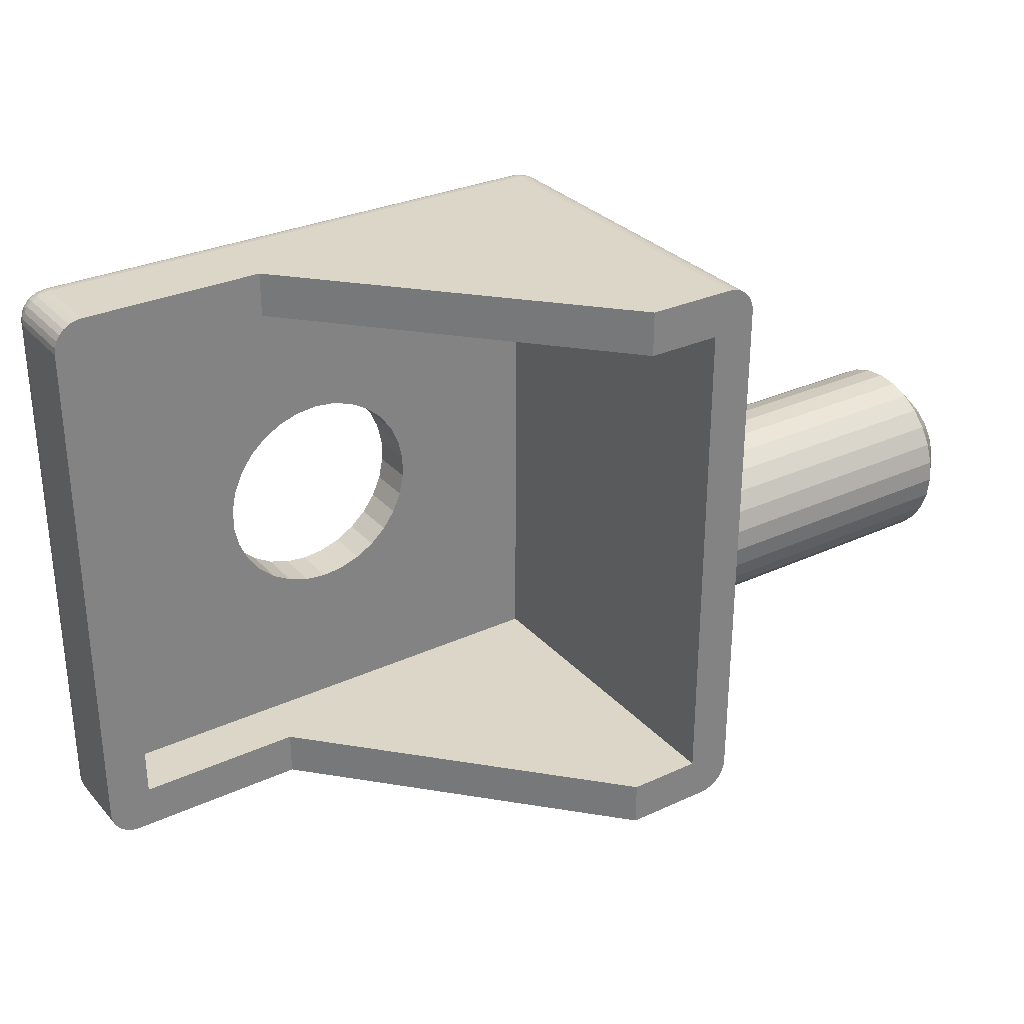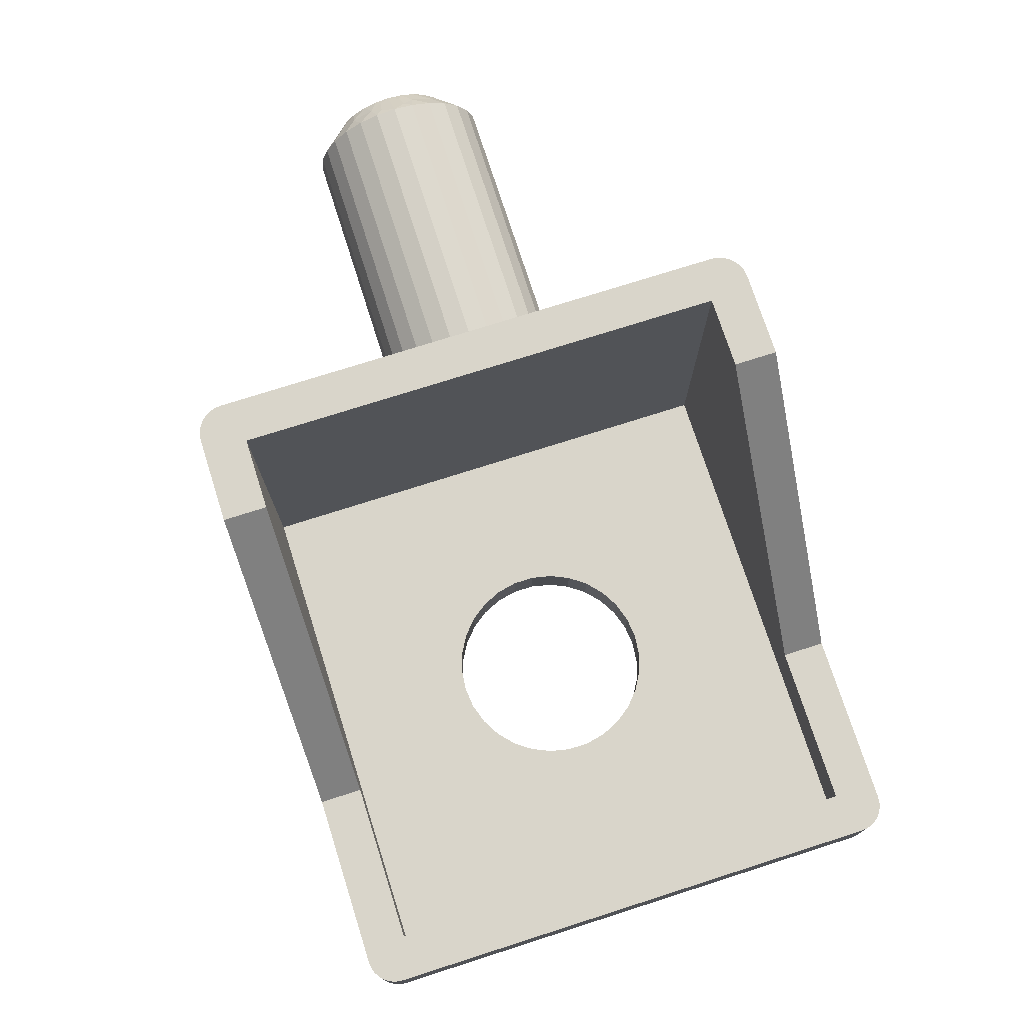
<metadata>
{"format":"obj","ext":"obj","renderer":"f3d","projection":"perspective","resolution":1024,"background":"white","views":[{"elev":30.2,"azim":146.3,"up":"+Z"},{"elev":74.5,"azim":72.3,"up":"+Y"}]}
</metadata>
<code>
v 377.9 -16.52 -110.5
v 378.4 -16.37 -109.7
v 377.9 -15.97 -110
v 377.4 -16 -110.7
v 377.9 -16.88 -111.2
v 377.4 -16.27 -111.1
v 377.4 -16.44 -111.5
v 378.4 -17.42 -111.3
v 378.4 -17.2 -110.7
v 377.6 -12.28 -111.6
v 377.4 -12.5 -112
v 377.4 -12.56 -111.5
v 377.9 -12.12 -111.2
v 378.1 -11.78 -111.6
v 378.4 -11.58 -111.3
v 378.4 -11.5 -112
v 377.6 -16.72 -111.6
v 377.4 -16.5 -112
v 378.1 -17.22 -111.6
v 378.4 -17.5 -112
v 377.4 -12.73 -111.1
v 378.4 -11.8 -110.7
v 377.9 -12.48 -110.5
v 377.4 -13 -110.7
v 378.4 -12.15 -110.1
v 377.9 -13.03 -110
v 377.4 -13.36 -110.4
v 377.4 -13.79 -110.1
v 378.4 -12.63 -109.7
v 378.4 -13.2 -109.3
v 377.9 -13.73 -109.6
v 377.4 -14.26 -110
v 378.4 -13.83 -109.1
v 377.9 -14.5 -109.5
v 377.4 -14.74 -110
v 378.4 -14.5 -109
v 378.4 -15.17 -109.1
v 377.9 -15.27 -109.6
v 377.4 -15.21 -110.1
v 378.4 -15.8 -109.3
v 377.4 -15.64 -110.4
v 378.4 -16.85 -110.1
v 397.4 -23 -115.5
v 396.7 -23 -115.4
v 397.4 -24.5 -115.5
v 396.7 -24.5 -115.4
v 396 -23 -115.2
v 396 -24.5 -115.2
v 395.3 -23 -114.8
v 395.3 -24.5 -114.8
v 394.8 -23 -114.3
v 394.8 -24.5 -114.3
v 394.3 -23 -113.8
v 394.3 -24.5 -113.8
v 394.1 -23 -113.1
v 394.1 -24.5 -113.1
v 393.9 -23 -112.4
v 393.9 -24.5 -112.4
v 393.9 -23 -111.6
v 393.9 -24.5 -111.6
v 394.1 -23 -110.9
v 394.1 -24.5 -110.9
v 394.3 -23 -110.3
v 394.3 -24.5 -110.3
v 394.8 -23 -109.7
v 394.8 -24.5 -109.7
v 395.3 -23 -109.2
v 395.3 -24.5 -109.2
v 396 -23 -108.8
v 396 -24.5 -108.8
v 396.7 -23 -108.6
v 396.7 -24.5 -108.6
v 397.4 -23 -108.5
v 397.4 -24.5 -108.5
v 387.4 -11.58 -111.3
v 387.4 -11.5 -112
v 387.4 -11.8 -110.7
v 387.4 -12.15 -110.1
v 387.4 -12.63 -109.7
v 387.4 -13.2 -109.3
v 387.4 -13.83 -109.1
v 387.4 -14.5 -109
v 387.4 -15.17 -109.1
v 387.4 -15.8 -109.3
v 387.4 -16.37 -109.7
v 387.4 -16.85 -110.1
v 387.4 -17.2 -110.7
v 387.4 -17.42 -111.3
v 387.4 -17.5 -112
v 406.4 -21 -102
v 400.2 -21 -102
v 406.4 -23.5 -102
v 388.4 -23.5 -102
v 391.4 -11.5 -102
v 388.4 -11.5 -102
v 407.4 -21 -121
v 407.4 -23.5 -103
v 407.4 -23.5 -121
v 407.4 -21 -103
v 388.4 -11.5 -122
v 391.4 -11.5 -122
v 388.4 -23.5 -122
v 400.2 -21 -122
v 406.4 -23.5 -122
v 406.4 -21 -122
v 387.4 -11.5 -103
v 387.4 -23.5 -121
v 387.4 -16.85 -113.9
v 387.4 -16.37 -114.3
v 387.4 -15.8 -114.7
v 387.4 -11.5 -121
v 387.4 -17.2 -113.3
v 387.4 -17.42 -112.7
v 387.4 -15.17 -114.9
v 387.4 -14.5 -115
v 387.4 -13.83 -114.9
v 387.4 -13.2 -114.7
v 387.4 -12.63 -114.3
v 387.4 -23.5 -103
v 387.4 -12.15 -113.9
v 387.4 -11.8 -113.3
v 387.4 -11.58 -112.7
v 388.4 -24.5 -121
v 398.1 -24.5 -108.6
v 406.4 -24.5 -103
v 398.8 -24.5 -108.8
v 399.4 -24.5 -109.2
v 400 -24.5 -109.7
v 400.4 -24.5 -110.3
v 400.7 -24.5 -110.9
v 400.9 -24.5 -111.6
v 400.9 -24.5 -112.4
v 388.4 -24.5 -103
v 406.4 -24.5 -121
v 398.8 -24.5 -115.2
v 399.4 -24.5 -114.8
v 398.1 -24.5 -115.4
v 400 -24.5 -114.3
v 400.4 -24.5 -113.8
v 400.7 -24.5 -113.1
v 388.9 -11.5 -120.5
v 388.2 -11.5 -122
v 387.9 -11.5 -121.9
v 387.8 -11.5 -121.8
v 387.6 -11.5 -121.6
v 387.5 -11.5 -121.4
v 387.4 -11.5 -121.2
v 391.4 -11.5 -120.5
v 388.9 -11.5 -103.5
v 387.4 -11.5 -102.8
v 387.5 -11.5 -102.6
v 387.6 -11.5 -102.4
v 387.8 -11.5 -102.2
v 387.9 -11.5 -102.1
v 388.2 -11.5 -102
v 391.4 -11.5 -103.5
v 388.9 -23 -120.5
v 400.2 -21 -120.5
v 405.9 -23 -120.5
v 405.9 -21 -120.5
v 388.9 -23 -103.5
v 400.2 -21 -103.5
v 405.9 -23 -103.5
v 405.9 -21 -103.5
v 398.1 -23 -108.6
v 398.8 -23 -108.8
v 399.4 -23 -109.2
v 400 -23 -109.7
v 400.4 -23 -110.3
v 400.7 -23 -110.9
v 400.9 -23 -111.6
v 400.9 -23 -112.4
v 398.8 -23 -115.2
v 399.4 -23 -114.8
v 398.1 -23 -115.4
v 400 -23 -114.3
v 400.4 -23 -113.8
v 400.7 -23 -113.1
v 406.8 -21 -121.9
v 407 -21 -121.8
v 406.6 -21 -122
v 407.2 -21 -121.6
v 407.3 -21 -121.4
v 407.4 -21 -121.2
v 406.6 -21 -102
v 407.4 -21 -102.8
v 406.8 -21 -102.1
v 407.3 -21 -102.6
v 407 -21 -102.2
v 407.2 -21 -102.4
v 378.4 -17.42 -112.7
v 378.4 -17.2 -113.3
v 378.4 -16.85 -113.9
v 378.4 -16.37 -114.3
v 378.4 -15.8 -114.7
v 378.4 -15.17 -114.9
v 378.4 -14.5 -115
v 378.4 -13.83 -114.9
v 378.4 -13.2 -114.7
v 378.4 -12.63 -114.3
v 378.4 -12.15 -113.9
v 378.4 -11.8 -113.3
v 378.4 -11.58 -112.7
v 377.4 -12.73 -112.9
v 377.4 -13 -113.3
v 377.4 -13.36 -113.6
v 377.4 -14.74 -114
v 377.4 -13.79 -113.9
v 377.4 -14.26 -114
v 377.4 -12.56 -112.5
v 377.4 -16.44 -112.5
v 377.4 -16 -113.3
v 377.4 -16.27 -112.9
v 377.4 -15.21 -113.9
v 377.4 -15.64 -113.6
v 377.9 -12.48 -113.5
v 377.9 -13.03 -114
v 377.9 -12.12 -112.8
v 377.6 -16.72 -112.4
v 377.9 -16.88 -112.8
v 378.1 -17.22 -112.4
v 377.6 -12.28 -112.4
v 378.1 -11.78 -112.4
v 377.9 -16.52 -113.5
v 377.9 -15.97 -114
v 377.9 -15.27 -114.4
v 377.9 -14.5 -114.5
v 377.9 -13.73 -114.4
v 406.6 -23.5 -122
v 406.8 -23.5 -121.9
v 407 -23.5 -121.8
v 407.2 -23.5 -121.6
v 407.3 -23.5 -121.4
v 407.4 -23.5 -121.2
v 407 -23.75 -121.8
v 406.7 -23.65 -121.9
v 407 -23.98 -121.7
v 406.7 -23.93 -121.8
v 407.2 -23.92 -121.4
v 407 -24.15 -121.5
v 407.2 -24.02 -121.3
v 406.6 -24.47 -121
v 406.4 -24.47 -121.2
v 407.3 -23.79 -121.1
v 407.4 -23.72 -121
v 407.3 -23.93 -121
v 407.2 -24.08 -121.1
v 407.2 -23.77 -121.5
v 407.3 -23.75 -121.2
v 407.2 -23.59 -121.6
v 407.3 -23.68 -121.3
v 407.3 -23.6 -121.3
v 407.4 -23.65 -121
v 406.4 -23.72 -122
v 407.4 -23.64 -121.1
v 407.4 -23.55 -121.1
v 406.7 -24.44 -121.1
v 406.8 -24.4 -121
v 406.7 -24.35 -121.4
v 406.4 -24.4 -121.4
v 406.4 -24.28 -121.6
v 406.7 -24.17 -121.7
v 406.4 -24.12 -121.8
v 407 -24.27 -121.3
v 407 -24.28 -121
v 406.4 -23.93 -121.9
v 407.2 -24.12 -121
v 407.4 -23.5 -102.8
v 407.3 -23.5 -102.6
v 407.2 -23.5 -102.4
v 407 -23.5 -102.2
v 406.8 -23.5 -102.1
v 406.6 -23.5 -102
v 407.4 -23.72 -103
v 407.3 -23.93 -103
v 407.2 -24.12 -103
v 407 -24.28 -103
v 406.8 -24.4 -103
v 406.6 -24.47 -103
v 388.4 -23.72 -122
v 388.4 -23.93 -121.9
v 388.4 -24.12 -121.8
v 388.4 -24.28 -121.6
v 388.4 -24.4 -121.4
v 388.4 -24.47 -121.2
v 387.4 -23.5 -121.2
v 387.5 -23.5 -121.4
v 387.6 -23.5 -121.6
v 387.8 -23.5 -121.8
v 387.9 -23.5 -121.9
v 388.2 -23.5 -122
v 407 -24.27 -102.8
v 407 -24.15 -102.5
v 406.7 -24.35 -102.6
v 406.7 -24.44 -102.9
v 407.2 -23.92 -102.6
v 407 -23.98 -102.3
v 407.2 -23.77 -102.5
v 406.4 -23.72 -102
v 407.3 -23.6 -102.7
v 407.2 -23.59 -102.4
v 407.2 -24.02 -102.7
v 407.3 -23.68 -102.8
v 407.2 -24.08 -102.9
v 407.3 -23.75 -102.8
v 407.3 -23.79 -102.9
v 407.4 -23.55 -102.9
v 406.4 -24.47 -102.8
v 407.4 -23.57 -102.9
v 407.4 -23.65 -103
v 406.7 -23.65 -102.1
v 406.7 -23.93 -102.2
v 406.4 -23.93 -102.1
v 406.4 -24.12 -102.2
v 406.7 -24.17 -102.3
v 406.4 -24.28 -102.4
v 407 -23.75 -102.2
v 406.4 -24.4 -102.6
v 387.8 -24.07 -121.6
v 387.8 -24.22 -121.4
v 387.6 -23.98 -121.3
v 388.1 -24.4 -121.3
v 388.2 -24.47 -121
v 387.9 -24.4 -121
v 387.8 -24.3 -121.1
v 387.8 -23.87 -121.7
v 387.6 -23.85 -121.5
v 387.6 -23.68 -121.6
v 388.1 -24.27 -121.6
v 387.8 -23.63 -121.8
v 388.1 -24.06 -121.8
v 388.1 -23.79 -121.9
v 387.4 -23.64 -121.1
v 387.4 -23.72 -121
v 387.4 -23.78 -121.1
v 387.4 -23.81 -121
v 387.4 -23.56 -121.1
v 387.4 -23.55 -121.3
v 387.4 -23.64 -121.3
v 387.4 -23.72 -121.2
v 387.4 -23.57 -121
v 387.5 -23.93 -121
v 387.6 -24.06 -121.2
v 387.6 -24.12 -121
v 387.8 -24.28 -121
v 388.4 -23.72 -102
v 388.4 -23.93 -102.1
v 388.4 -24.12 -102.2
v 388.4 -24.28 -102.4
v 388.4 -24.4 -102.6
v 388.4 -24.47 -102.8
v 387.4 -23.72 -103
v 387.5 -23.93 -103
v 387.6 -24.12 -103
v 387.8 -24.28 -103
v 387.9 -24.4 -103
v 388.2 -24.47 -103
v 387.8 -24.07 -102.4
v 387.8 -23.87 -102.3
v 387.6 -23.85 -102.5
v 388.1 -23.79 -102.1
v 388.2 -23.5 -102
v 387.9 -23.5 -102.1
v 387.8 -23.63 -102.2
v 387.8 -24.22 -102.6
v 387.6 -23.98 -102.7
v 387.6 -24.06 -102.8
v 388.1 -24.06 -102.2
v 387.8 -24.3 -102.9
v 388.1 -24.27 -102.4
v 388.1 -24.4 -102.7
v 387.4 -23.56 -102.9
v 387.4 -23.5 -102.8
v 387.4 -23.64 -102.7
v 387.4 -23.55 -102.7
v 387.4 -23.64 -102.9
v 387.4 -23.81 -103
v 387.4 -23.78 -102.9
v 387.4 -23.72 -102.8
v 387.4 -23.54 -102.9
v 387.5 -23.5 -102.6
v 387.6 -23.68 -102.4
v 387.6 -23.5 -102.4
v 387.8 -23.5 -102.2
f 1 2 3
f 1 3 4
f 5 6 7
f 5 8 9
f 5 9 1
f 5 1 6
f 10 11 12
f 10 12 13
f 14 15 16
f 14 16 11
f 14 11 10
f 14 13 15
f 14 10 13
f 17 7 18
f 17 5 7
f 19 18 20
f 19 20 8
f 19 8 5
f 19 17 18
f 19 5 17
f 13 12 21
f 13 22 15
f 23 21 24
f 23 25 22
f 23 22 13
f 23 13 21
f 26 27 28
f 26 24 27
f 26 29 25
f 26 30 29
f 26 23 24
f 26 25 23
f 31 28 32
f 31 33 30
f 31 26 28
f 31 30 26
f 34 32 35
f 34 36 33
f 34 37 36
f 34 33 31
f 34 31 32
f 38 35 39
f 38 40 37
f 38 34 35
f 38 37 34
f 3 41 4
f 3 39 41
f 3 2 40
f 3 38 39
f 3 40 38
f 1 4 6
f 1 42 2
f 1 9 42
f 43 44 45
f 45 44 46
f 46 47 48
f 44 47 46
f 48 49 50
f 47 49 48
f 50 51 52
f 49 51 50
f 52 53 54
f 51 53 52
f 54 55 56
f 53 55 54
f 56 57 58
f 55 57 56
f 58 59 60
f 57 59 58
f 60 61 62
f 59 61 60
f 62 63 64
f 61 63 62
f 64 65 66
f 63 65 64
f 66 67 68
f 65 67 66
f 68 69 70
f 67 69 68
f 70 71 72
f 69 71 70
f 72 73 74
f 71 73 72
f 75 16 15
f 75 76 16
f 77 15 22
f 77 75 15
f 78 22 25
f 78 77 22
f 79 25 29
f 79 78 25
f 80 29 30
f 80 79 29
f 81 30 33
f 81 80 30
f 82 33 36
f 82 81 33
f 83 36 37
f 83 82 36
f 84 37 40
f 84 83 37
f 85 40 2
f 85 84 40
f 86 2 42
f 86 85 2
f 87 42 9
f 87 86 42
f 88 9 8
f 88 87 9
f 89 8 20
f 89 88 8
f 90 91 92
f 91 93 92
f 91 94 93
f 94 95 93
f 96 97 98
f 99 97 96
f 100 101 102
f 102 101 103
f 103 104 102
f 103 105 104
f 106 76 75
f 107 108 109
f 107 110 111
f 109 110 107
f 107 112 108
f 107 113 112
f 110 114 111
f 114 115 111
f 107 89 113
f 115 116 111
f 116 117 111
f 117 118 111
f 89 119 88
f 88 119 87
f 87 119 86
f 107 119 89
f 118 120 111
f 119 85 86
f 120 121 111
f 119 84 85
f 121 122 111
f 84 106 83
f 83 106 82
f 82 106 81
f 81 106 80
f 80 106 79
f 79 106 78
f 78 106 77
f 77 106 75
f 119 106 84
f 76 111 122
f 123 50 52
f 124 125 74
f 126 125 124
f 127 125 126
f 128 125 127
f 52 54 123
f 129 125 128
f 130 125 129
f 131 125 130
f 132 125 131
f 123 48 50
f 74 125 133
f 134 125 132
f 54 56 123
f 123 46 48
f 56 58 123
f 123 45 46
f 58 60 123
f 62 133 60
f 64 133 62
f 66 133 64
f 60 133 123
f 135 134 136
f 137 134 135
f 45 134 137
f 123 134 45
f 134 138 136
f 66 68 133
f 134 139 138
f 68 70 133
f 134 140 139
f 70 72 133
f 134 132 140
f 72 74 133
f 141 100 142
f 141 142 143
f 141 143 144
f 141 144 145
f 141 145 146
f 141 146 147
f 141 147 111
f 101 100 141
f 148 101 141
f 76 141 111
f 149 76 106
f 149 106 150
f 149 150 151
f 149 151 152
f 153 149 152
f 154 149 153
f 155 149 154
f 95 149 155
f 94 156 149
f 94 149 95
f 149 141 76
f 157 148 141
f 158 148 157
f 159 160 158
f 159 158 157
f 149 161 157
f 149 157 141
f 156 161 149
f 156 162 161
f 163 161 162
f 164 163 162
f 163 164 160
f 163 160 159
f 163 165 73
f 163 166 165
f 163 167 166
f 163 168 167
f 163 169 168
f 163 170 169
f 163 171 170
f 163 172 171
f 49 157 51
f 163 159 172
f 163 73 161
f 53 51 157
f 47 157 49
f 55 53 157
f 44 157 47
f 57 55 157
f 43 157 44
f 59 57 157
f 161 61 59
f 161 63 61
f 161 65 63
f 161 59 157
f 159 173 174
f 159 175 173
f 159 43 175
f 159 157 43
f 176 159 174
f 67 65 161
f 177 159 176
f 69 67 161
f 178 159 177
f 71 69 161
f 172 159 178
f 73 71 161
f 101 158 103
f 148 158 101
f 156 91 162
f 94 91 156
f 179 160 180
f 181 160 179
f 105 160 181
f 103 160 105
f 158 160 103
f 160 182 180
f 160 183 182
f 160 184 183
f 160 96 184
f 91 164 162
f 91 90 164
f 164 99 160
f 160 99 96
f 90 185 164
f 164 186 99
f 185 187 164
f 164 188 186
f 187 189 164
f 164 190 188
f 189 190 164
f 113 89 20
f 113 20 191
f 112 191 192
f 112 113 191
f 108 192 193
f 108 112 192
f 109 193 194
f 109 108 193
f 110 194 195
f 110 109 194
f 114 195 196
f 114 110 195
f 115 196 197
f 115 114 196
f 116 197 198
f 116 115 197
f 117 198 199
f 117 116 198
f 118 199 200
f 118 117 199
f 120 200 201
f 120 118 200
f 121 201 202
f 121 120 201
f 122 202 203
f 122 121 202
f 76 203 16
f 76 122 203
f 204 205 206
f 207 208 209
f 12 11 210
f 21 210 204
f 21 12 210
f 28 206 208
f 28 27 24
f 28 24 21
f 28 204 206
f 28 21 204
f 211 212 213
f 35 32 28
f 35 208 207
f 35 28 208
f 6 211 18
f 6 18 7
f 41 207 214
f 41 39 35
f 41 35 207
f 4 214 215
f 4 215 212
f 4 212 211
f 4 211 6
f 4 41 214
f 73 165 74
f 74 165 124
f 124 166 126
f 165 166 124
f 126 167 127
f 166 167 126
f 127 168 128
f 167 168 127
f 128 169 129
f 168 169 128
f 129 170 130
f 169 170 129
f 130 171 131
f 170 171 130
f 131 172 132
f 171 172 131
f 132 178 140
f 172 178 132
f 140 177 139
f 178 177 140
f 139 176 138
f 177 176 139
f 138 174 136
f 176 174 138
f 136 173 135
f 174 173 136
f 135 175 137
f 173 175 135
f 137 43 45
f 175 43 137
f 216 202 201
f 216 200 217
f 216 217 205
f 218 204 210
f 218 203 202
f 218 202 216
f 218 216 204
f 219 18 211
f 219 211 220
f 221 20 18
f 221 191 20
f 221 220 191
f 221 18 219
f 221 219 220
f 222 210 11
f 222 218 210
f 223 11 16
f 223 16 203
f 223 203 218
f 223 222 11
f 223 218 222
f 220 211 213
f 220 192 191
f 224 213 212
f 224 193 192
f 224 192 220
f 224 220 213
f 225 215 214
f 225 212 215
f 225 194 193
f 225 195 194
f 225 193 224
f 225 224 212
f 226 214 207
f 226 196 195
f 226 225 214
f 226 195 225
f 227 207 209
f 227 197 196
f 227 198 197
f 227 226 207
f 227 196 226
f 228 209 208
f 228 199 198
f 228 227 209
f 228 198 227
f 217 206 205
f 217 208 206
f 217 200 199
f 217 228 208
f 217 199 228
f 216 205 204
f 216 201 200
f 104 105 181
f 229 181 179
f 229 104 181
f 230 179 180
f 230 229 179
f 231 180 182
f 231 230 180
f 232 182 183
f 232 231 182
f 233 183 184
f 233 232 183
f 234 184 96
f 234 233 184
f 98 234 96
f 235 236 230
f 235 237 238
f 235 238 236
f 239 240 237
f 239 241 240
f 242 134 243
f 244 245 246
f 244 246 247
f 244 247 241
f 248 237 235
f 248 239 237
f 249 241 239
f 249 244 241
f 250 231 232
f 250 232 233
f 250 235 231
f 250 248 235
f 251 239 248
f 251 249 239
f 252 233 234
f 252 250 233
f 252 248 250
f 252 251 248
f 253 98 245
f 253 245 244
f 229 254 104
f 255 98 253
f 255 244 249
f 255 249 251
f 255 253 244
f 256 234 98
f 256 255 251
f 256 252 234
f 256 251 252
f 256 98 255
f 257 258 242
f 257 242 243
f 259 260 261
f 259 243 260
f 259 257 243
f 262 261 263
f 262 259 261
f 264 265 258
f 264 257 259
f 264 258 257
f 238 266 254
f 238 263 266
f 238 262 263
f 240 264 259
f 240 259 262
f 247 267 265
f 247 246 267
f 247 265 264
f 236 229 230
f 236 238 254
f 236 254 229
f 237 262 238
f 237 240 262
f 241 247 264
f 241 264 240
f 235 230 231
f 97 99 186
f 268 186 188
f 268 97 186
f 269 188 190
f 269 268 188
f 270 190 189
f 270 269 190
f 271 189 187
f 271 270 189
f 272 187 185
f 272 271 187
f 273 185 90
f 273 272 185
f 92 273 90
f 98 97 274
f 245 274 275
f 245 98 274
f 246 275 276
f 246 245 275
f 267 246 276
f 265 277 278
f 265 276 277
f 265 267 276
f 258 278 279
f 258 265 278
f 242 279 125
f 242 258 279
f 134 242 125
f 280 104 254
f 280 102 104
f 281 254 266
f 281 280 254
f 282 266 263
f 282 281 266
f 283 263 261
f 283 282 263
f 284 261 260
f 284 283 261
f 285 260 243
f 285 284 260
f 123 243 134
f 123 285 243
f 286 111 147
f 286 107 111
f 287 147 146
f 287 286 147
f 288 146 145
f 288 287 146
f 289 145 144
f 289 288 145
f 290 144 143
f 290 289 144
f 291 143 142
f 291 290 143
f 102 142 100
f 102 291 142
f 292 278 277
f 292 293 294
f 292 295 278
f 292 294 295
f 296 297 293
f 296 298 297
f 273 92 299
f 300 268 269
f 300 269 301
f 300 301 298
f 302 293 292
f 302 296 293
f 303 298 296
f 303 300 298
f 304 277 276
f 304 276 275
f 304 292 277
f 304 302 292
f 305 296 302
f 305 303 296
f 306 275 274
f 306 304 275
f 306 302 304
f 306 305 302
f 307 97 268
f 307 268 300
f 279 308 125
f 309 300 303
f 309 97 307
f 309 303 305
f 309 307 300
f 310 309 305
f 310 274 97
f 310 306 274
f 310 305 306
f 310 97 309
f 311 272 273
f 311 273 299
f 312 313 314
f 312 299 313
f 312 311 299
f 315 314 316
f 315 312 314
f 317 271 272
f 317 311 312
f 317 272 311
f 294 318 308
f 294 316 318
f 294 315 316
f 297 317 312
f 297 312 315
f 301 269 270
f 301 270 271
f 301 271 317
f 295 279 278
f 295 294 308
f 295 308 279
f 293 315 294
f 293 297 315
f 298 317 297
f 298 301 317
f 319 320 321
f 322 284 285
f 322 323 324
f 322 324 325
f 322 325 320
f 322 285 323
f 326 327 328
f 326 319 327
f 329 283 284
f 329 284 322
f 329 320 319
f 329 322 320
f 330 288 289
f 330 289 290
f 330 328 288
f 330 326 328
f 331 281 282
f 331 282 283
f 331 283 329
f 331 319 326
f 331 329 319
f 332 290 291
f 332 280 281
f 332 291 280
f 332 281 331
f 332 330 290
f 332 326 330
f 332 331 326
f 333 334 107
f 333 335 336
f 333 336 334
f 337 107 286
f 337 338 339
f 337 339 340
f 337 286 338
f 341 337 340
f 341 340 335
f 285 123 323
f 341 333 107
f 341 107 337
f 341 335 333
f 102 280 291
f 336 342 334
f 343 344 342
f 343 336 335
f 343 342 336
f 321 335 340
f 321 343 335
f 325 345 344
f 325 324 345
f 325 344 343
f 338 286 287
f 327 321 340
f 327 340 339
f 320 343 321
f 320 325 343
f 328 287 288
f 328 339 338
f 328 327 339
f 328 338 287
f 319 321 327
f 299 92 93
f 299 93 346
f 313 346 347
f 313 299 346
f 314 347 348
f 314 313 347
f 316 348 349
f 316 314 348
f 318 349 350
f 318 316 349
f 308 350 351
f 308 318 350
f 125 351 133
f 125 308 351
f 352 107 334
f 352 119 107
f 353 334 342
f 353 352 334
f 354 342 344
f 354 353 342
f 355 344 345
f 355 354 344
f 356 345 324
f 356 324 323
f 356 355 345
f 357 356 323
f 133 323 123
f 133 357 323
f 358 359 360
f 361 347 346
f 361 362 363
f 361 363 364
f 361 364 359
f 361 346 362
f 365 366 367
f 365 358 366
f 368 348 347
f 368 347 361
f 368 359 358
f 368 361 359
f 369 354 355
f 369 355 356
f 369 367 354
f 369 365 367
f 370 350 349
f 370 349 348
f 370 348 368
f 370 358 365
f 370 368 358
f 371 356 357
f 371 351 350
f 371 357 351
f 371 350 370
f 371 369 356
f 371 365 369
f 371 370 365
f 372 373 119
f 372 374 375
f 372 375 373
f 376 119 352
f 376 377 378
f 376 378 379
f 376 352 377
f 380 376 379
f 380 379 374
f 346 93 362
f 380 372 119
f 380 119 376
f 380 374 372
f 133 351 357
f 375 381 373
f 382 383 381
f 382 375 374
f 382 381 375
f 360 374 379
f 360 382 374
f 364 384 383
f 364 363 384
f 364 383 382
f 377 352 353
f 366 360 379
f 366 379 378
f 359 382 360
f 359 364 382
f 367 353 354
f 367 378 377
f 367 366 378
f 367 377 353
f 358 360 366
f 362 95 155
f 362 93 95
f 363 155 154
f 363 362 155
f 384 154 153
f 384 363 154
f 383 153 152
f 383 384 153
f 381 152 151
f 381 383 152
f 373 151 150
f 373 381 151
f 119 150 106
f 119 373 150

</code>
